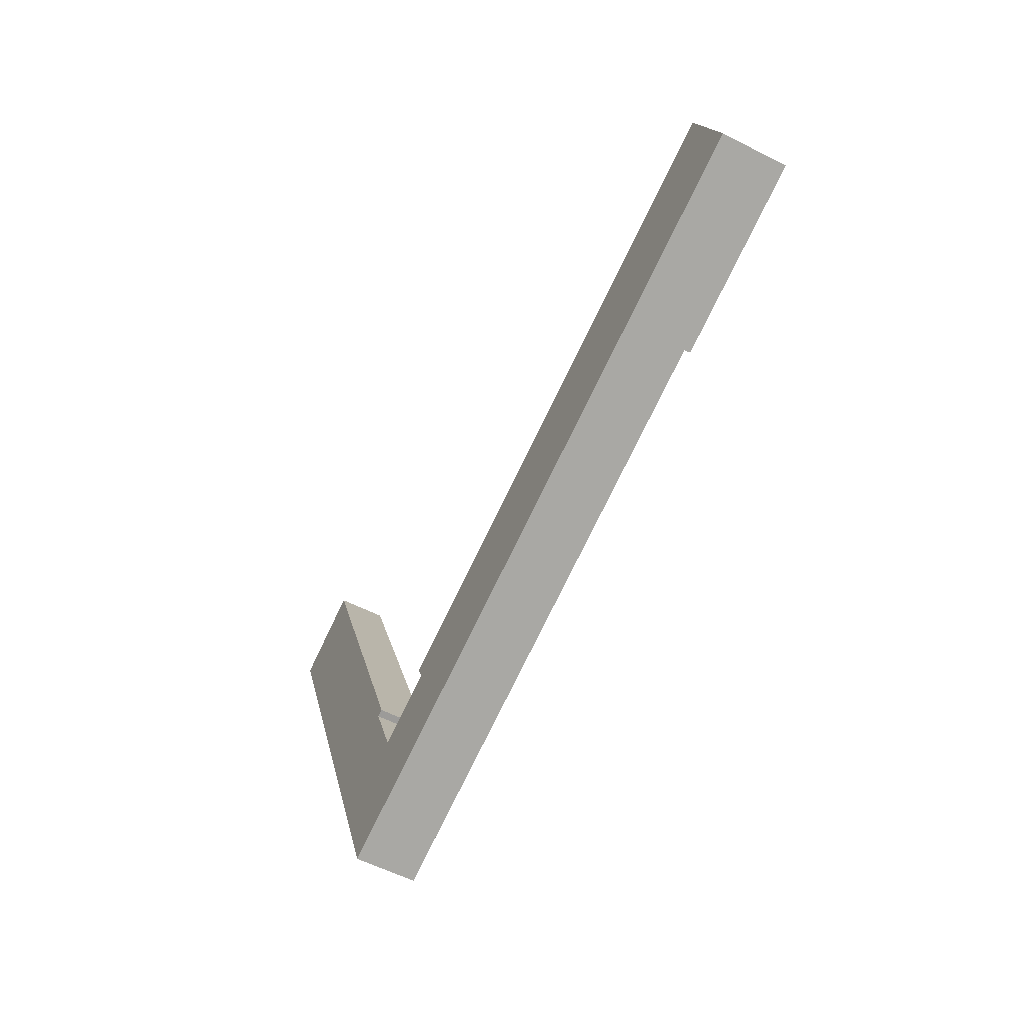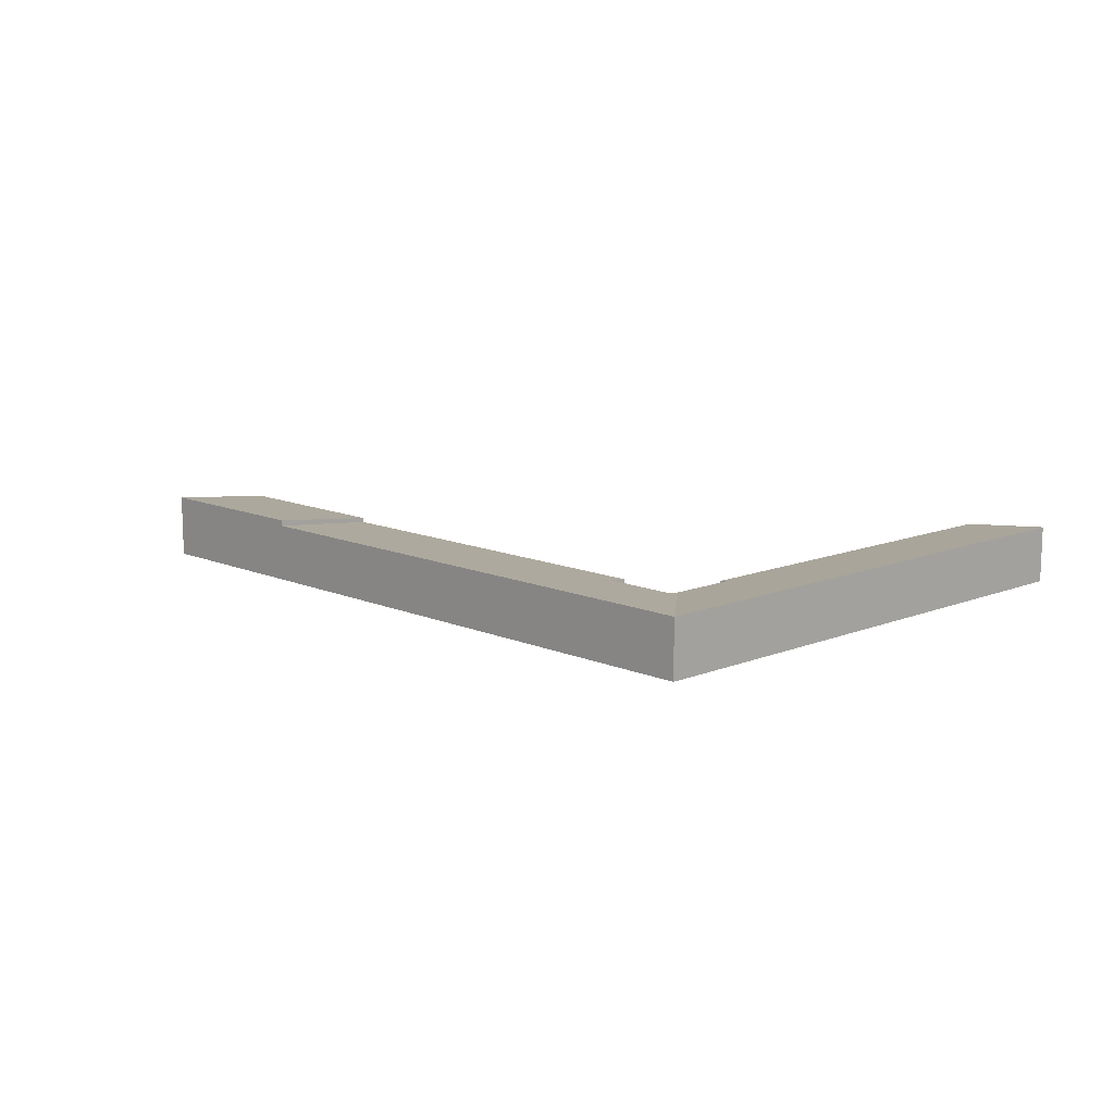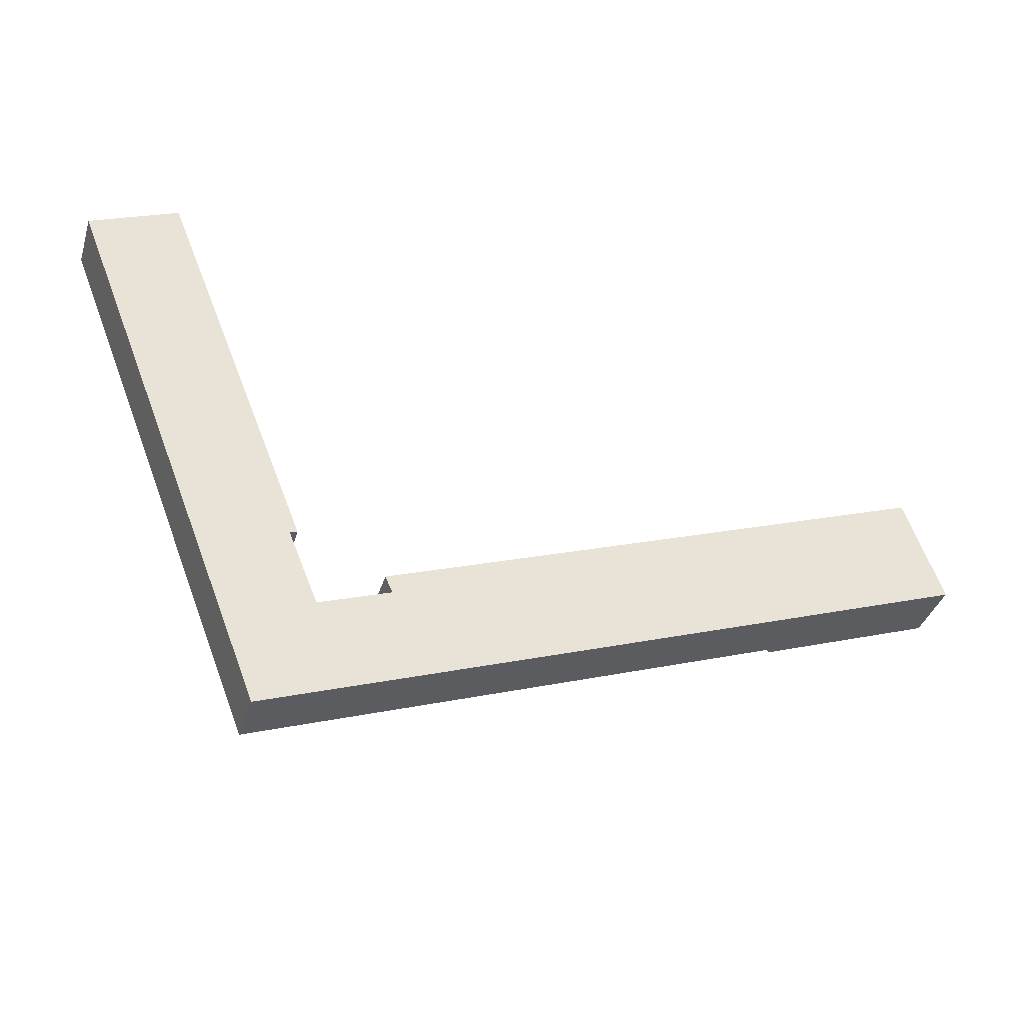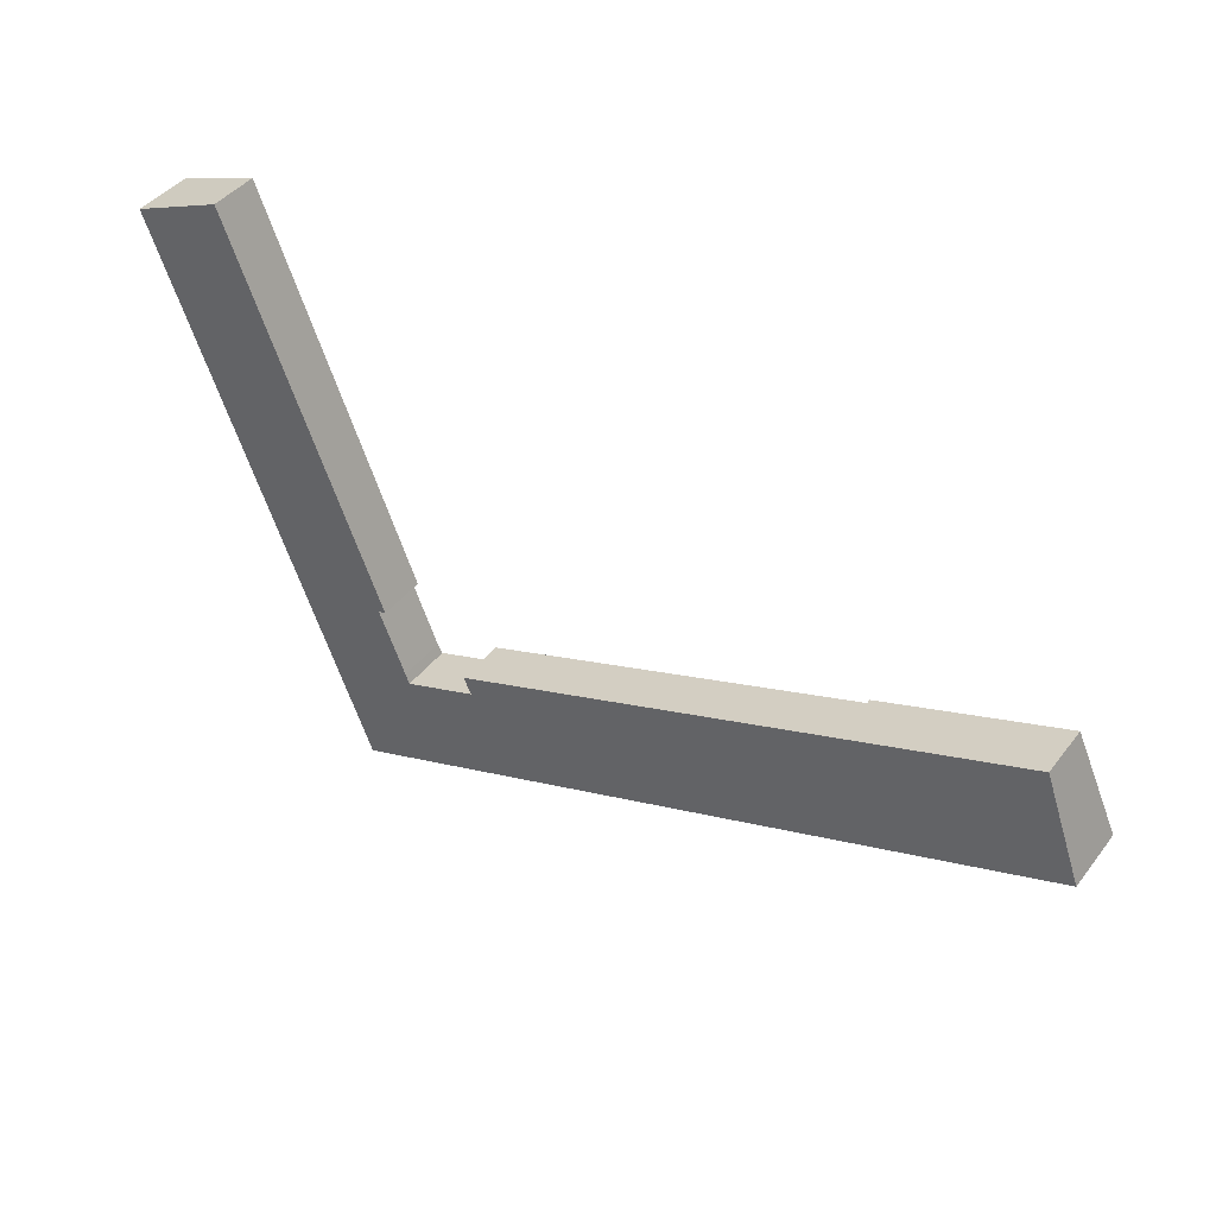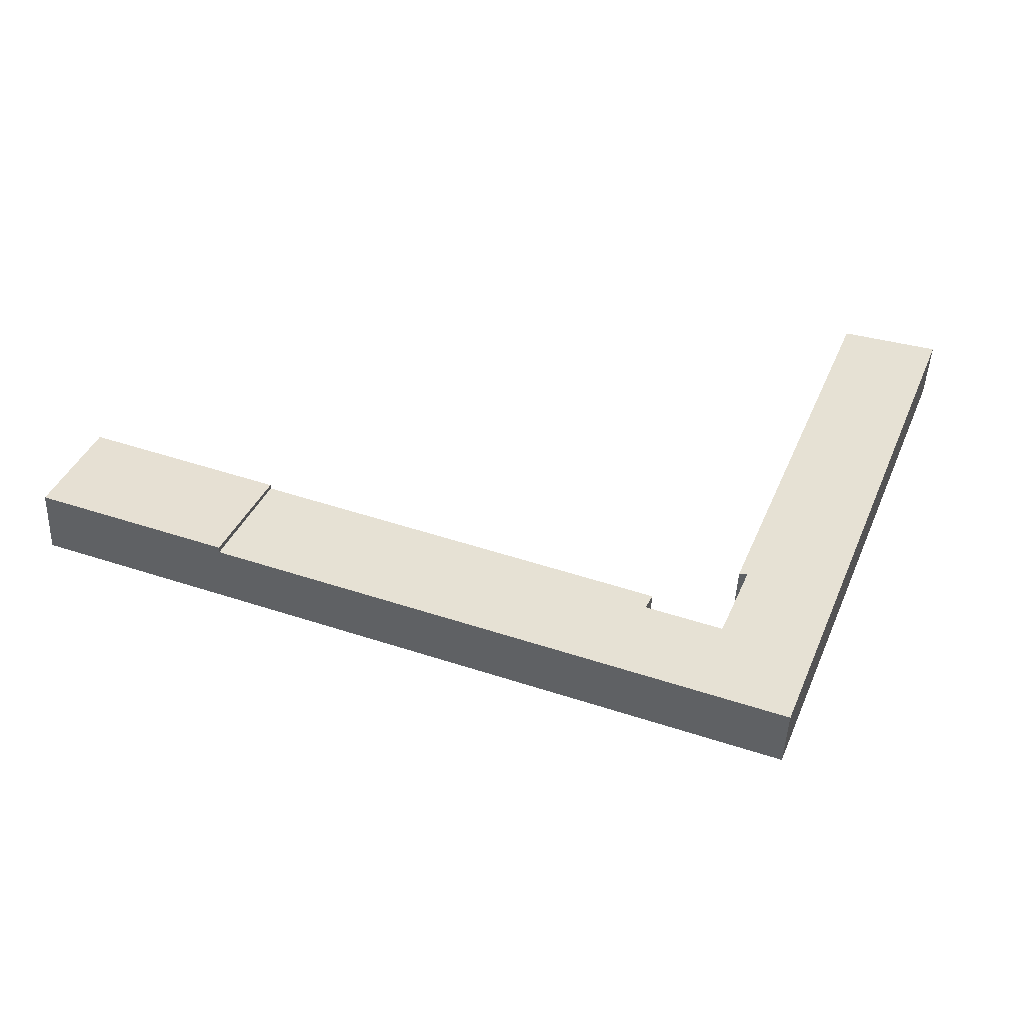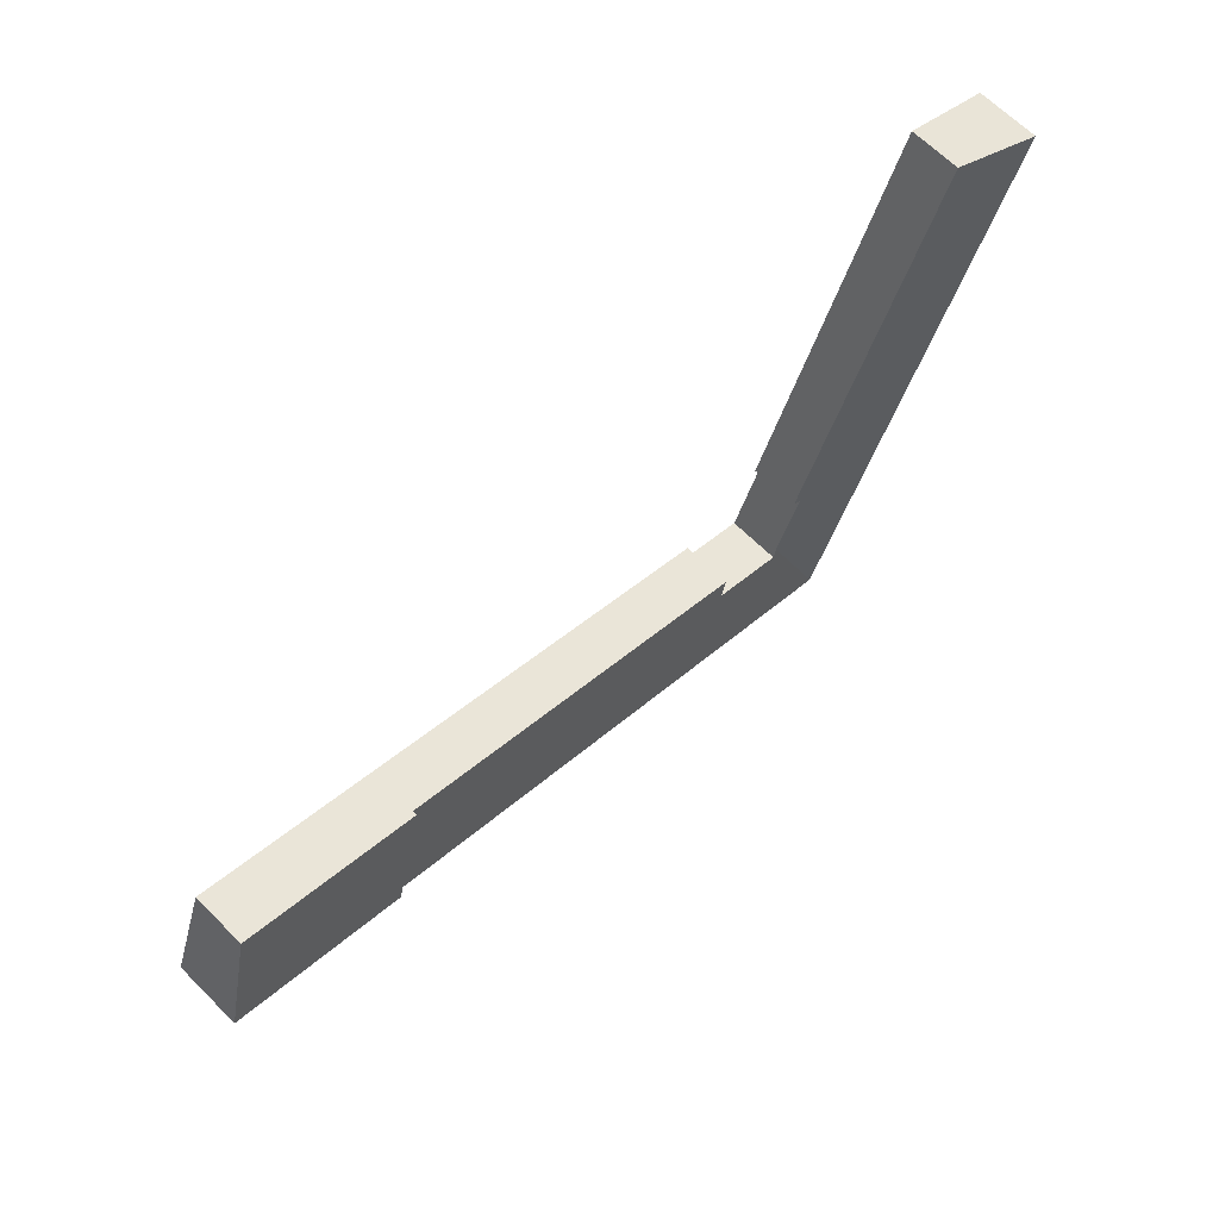
<metadata>
{"format":"obj","ext":"obj","renderer":"f3d","projection":"perspective","resolution":1024,"background":"white","views":[{"elev":-57.1,"azim":62.0,"up":"+Z"},{"elev":12.4,"azim":-154.5,"up":"+Y"},{"elev":-36.7,"azim":-16.4,"up":"+Z"},{"elev":42.0,"azim":34.1,"up":"+Z"},{"elev":-46.3,"azim":177.6,"up":"+Z"},{"elev":66.1,"azim":134.9,"up":"+Z"}]}
</metadata>
<code>
v  15.37 3.283 -22.96
v  15.87 1.398e-15 -22.83
v  15.37 1.406e-15 -22.96
v  15.87 3.225 -22.83
v  16.88 1.636e-15 -26.72
v  16.88 3.278 -26.72
v  17.1 1.669e-15 -27.25
v  17.1 3.277 -27.25
v  17.36 1.709e-15 -27.91
v  17.36 3.348 -27.91
v  5.903 3.239 2.435
v  0 0 0
v  5.903 -1.491e-16 2.435
v  0 3.964 2.427e-16
v  46.74 3.223 -16.13
v  22.12 3.35 -26.23
v  21.64 3.229 -25.12
v  13.88 3.964 -35.66
v  20.06 3.965 -33.47
v  17.83 3.348 -27.74
v  49.42 3.965 -23.02
v  17.83 1.699e-15 -27.74
v  22.12 1.606e-15 -26.23
v  21.64 1.538e-15 -25.12
v  61.15 4.364 -18.85
v  46.74 3.523 -16.13
v  58.67 3.52 -11.86
v  49.42 4.364 -23.02
v  20.06 2.049e-15 -33.47
v  13.88 2.184e-15 -35.66
v  49.42 1.41e-15 -23.02
v  61.15 1.154e-15 -18.85
v  46.74 9.879e-16 -16.13
v  58.67 7.263e-16 -11.86
v  11.19 3.964 -28.75
v  11.19 1.76e-15 -28.75
g defaultobject
f 1 2 3
f 2 1 4
f 5 1 3
f 1 5 6
f 6 5 7
f 6 7 8
f 8 7 9
f 8 9 10
f 11 12 13
f 12 11 14
f 15 16 17
f 18 10 19
f 10 18 8
f 19 10 20
f 19 20 16
f 19 16 21
f 21 16 15
f 22 10 9
f 10 22 23
f 10 23 20
f 20 23 16
f 17 23 24
f 23 17 16
f 25 26 27
f 26 25 28
f 18 29 30
f 29 18 19
f 29 19 31
f 31 19 21
f 31 21 32
f 32 21 28
f 32 28 25
f 26 21 15
f 21 26 28
f 33 17 24
f 17 33 15
f 15 33 34
f 15 34 26
f 26 34 27
f 4 13 2
f 13 4 11
f 25 34 32
f 34 25 27
f 4 14 11
f 14 4 1
f 1 35 14
f 35 1 6
f 35 6 18
f 18 6 8
f 35 12 14
f 12 35 36
f 36 35 18
f 36 18 30
f 23 33 24
f 34 33 32
f 31 32 33
f 29 31 33
f 23 29 33
f 22 29 23
f 30 29 22
f 9 30 22
f 7 30 9
f 5 30 7
f 3 30 5
f 13 30 3
f 36 30 13
f 12 36 13
f 3 2 13

</code>
